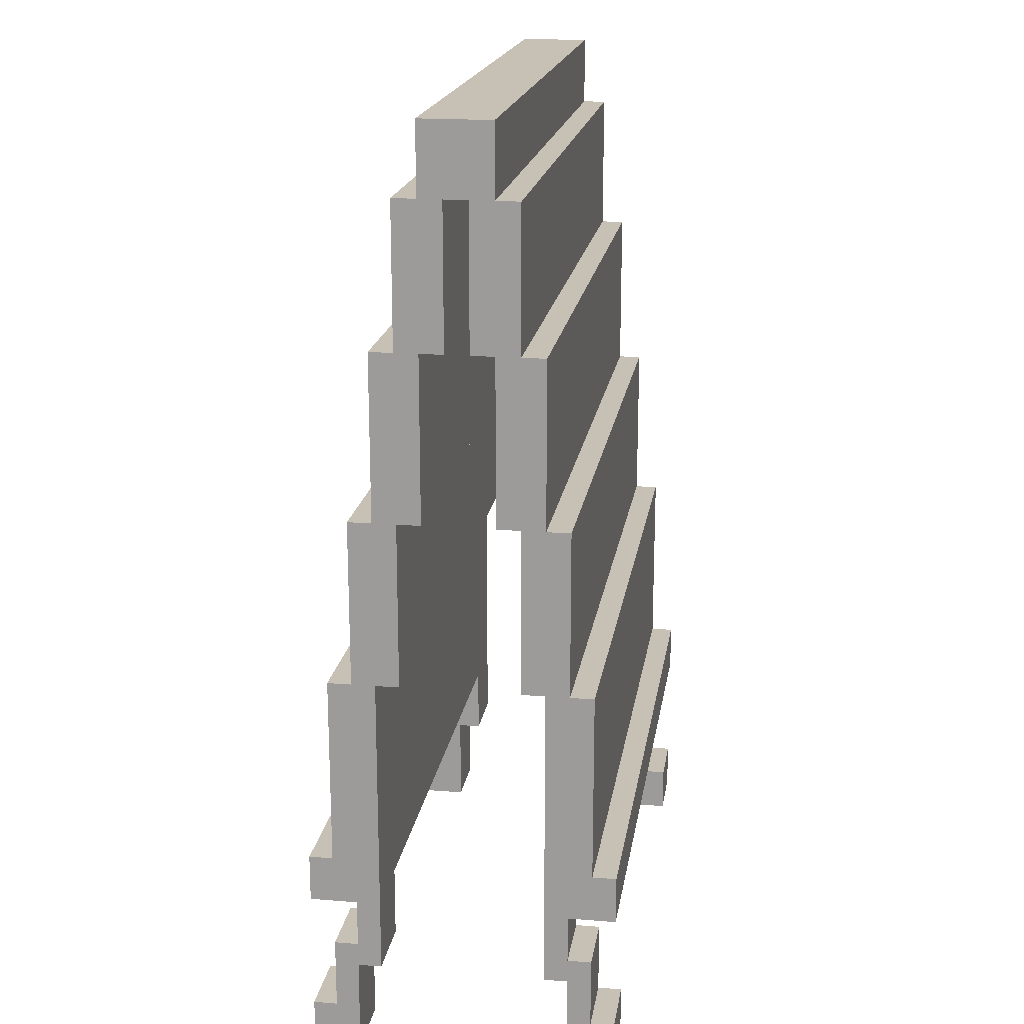
<metadata>
{"format":"obj","ext":"obj","renderer":"f3d","projection":"perspective","resolution":1024,"background":"white","views":[{"elev":18.6,"azim":98.7,"up":"+Y"}]}
</metadata>
<code>
o
v -1.4 0 0.7
v -1.4 0 0.5
v -1.4 0 -0.4
v -1.4 0 -0.6
v -1.4 0.2 0.7
v -1.4 0.2 0.6
v -1.4 0.2 -0.5
v -1.4 0.2 -0.6
v -1.4 0.4 0.5
v -1.4 0.4 0.4
v -1.4 0.4 -0.3
v -1.4 0.4 -0.4
v -1.4 0.5 0.6
v -1.4 0.5 0.5
v -1.4 0.5 -0.4
v -1.4 0.5 -0.5
v -1.4 0.7 0.7
v -1.4 0.7 0.5
v -1.4 0.7 0.4
v -1.4 0.7 -0.3
v -1.4 0.7 -0.4
v -1.4 0.7 -0.6
v -1.4 0.9 0.7
v -1.4 0.9 0.6
v -1.4 0.9 -0.5
v -1.4 0.9 -0.6
v -1.4 1.7 0.6
v -1.4 1.7 0.5
v -1.4 1.7 0.4
v -1.4 1.7 0.3
v -1.4 1.7 -0.2
v -1.4 1.7 -0.3
v -1.4 1.7 -0.4
v -1.4 1.7 -0.5
v -1.4 2.4 0.5
v -1.4 2.4 0.4
v -1.4 2.4 0.3
v -1.4 2.4 0.2
v -1.4 2.4 -0.1
v -1.4 2.4 -0.2
v -1.4 2.4 -0.3
v -1.4 2.4 -0.4
v -1.4 3.1 0.4
v -1.4 3.1 0.3
v -1.4 3.1 0.2
v -1.4 3.1 0.1
v -1.4 3.1 -5.96e-08
v -1.4 3.1 -0.1
v -1.4 3.1 -0.2
v -1.4 3.1 -0.3
v -1.4 3.7 0.3
v -1.4 3.7 0.2
v -1.4 3.7 0.1
v -1.4 3.7 -5.96e-08
v -1.4 3.7 -0.1
v -1.4 3.7 -0.2
v -1.4 4 0.2
v -1.4 4 -0.1
v 1.1 0 0.7
v 1.1 0 0.5
v 1.1 0 -0.4
v 1.1 0 -0.6
v 1.1 0.2 0.7
v 1.1 0.2 0.6
v 1.1 0.2 -0.5
v 1.1 0.2 -0.6
v 1.1 0.4 0.5
v 1.1 0.4 0.4
v 1.1 0.4 -0.3
v 1.1 0.4 -0.4
v 1.1 0.5 0.6
v 1.1 0.5 0.5
v 1.1 0.5 -0.4
v 1.1 0.5 -0.5
v 1.1 0.6 -0.3
v 1.1 0.6 -0.4
v 1.1 0.7 0.5
v 1.1 0.7 0.4
v 1.1 0.7 -0.3
v 1.1 0.7 -0.4
v -1.1 0 0.7
v -1.1 0 0.5
v -1.1 0 -0.4
v -1.1 0 -0.6
v -1.1 0.2 0.7
v -1.1 0.2 0.6
v -1.1 0.2 -0.5
v -1.1 0.2 -0.6
v -1.1 0.4 0.5
v -1.1 0.4 0.4
v -1.1 0.4 -0.3
v -1.1 0.4 -0.4
v -1.1 0.5 0.6
v -1.1 0.5 0.5
v -1.1 0.5 -0.4
v -1.1 0.5 -0.5
v -1.1 0.7 0.5
v -1.1 0.7 0.4
v -1.1 0.7 -0.3
v -1.1 0.7 -0.4
v 1.4 0 0.7
v 1.4 0 0.5
v 1.4 0 -0.4
v 1.4 0 -0.6
v 1.4 0.2 0.7
v 1.4 0.2 0.6
v 1.4 0.2 -0.5
v 1.4 0.2 -0.6
v 1.4 0.4 0.5
v 1.4 0.4 0.4
v 1.4 0.4 -0.3
v 1.4 0.4 -0.4
v 1.4 0.5 0.6
v 1.4 0.5 0.5
v 1.4 0.5 -0.4
v 1.4 0.5 -0.5
v 1.4 0.6 -0.3
v 1.4 0.6 -0.4
v 1.4 0.7 0.7
v 1.4 0.7 0.5
v 1.4 0.7 0.4
v 1.4 0.7 -0.4
v 1.4 0.7 -0.6
v 1.4 0.9 0.7
v 1.4 0.9 0.6
v 1.4 0.9 -0.5
v 1.4 0.9 -0.6
v 1.4 1.7 0.6
v 1.4 1.7 0.5
v 1.4 1.7 0.4
v 1.4 1.7 0.3
v 1.4 1.7 -0.2
v 1.4 1.7 -0.3
v 1.4 1.7 -0.4
v 1.4 1.7 -0.5
v 1.4 2.4 0.5
v 1.4 2.4 0.4
v 1.4 2.4 0.3
v 1.4 2.4 0.2
v 1.4 2.4 -0.1
v 1.4 2.4 -0.2
v 1.4 2.4 -0.3
v 1.4 2.4 -0.4
v 1.4 3.1 0.4
v 1.4 3.1 0.3
v 1.4 3.1 0.2
v 1.4 3.1 0.1
v 1.4 3.1 -5.96e-08
v 1.4 3.1 -0.1
v 1.4 3.1 -0.2
v 1.4 3.1 -0.3
v 1.4 3.7 0.3
v 1.4 3.7 0.2
v 1.4 3.7 0.1
v 1.4 3.7 -5.96e-08
v 1.4 3.7 -0.1
v 1.4 3.7 -0.2
v 1.4 4 0.2
v 1.4 4 -0.1
v -1.4 0 0.7
v -1.4 0.2 0.7
v -1.4 0.7 0.7
v -1.4 0.9 0.7
v -1.3 0.8 0.7
v -1.3 0.9 0.7
v -1.1 0 0.7
v -1.1 0.2 0.7
v 1.1 0 0.7
v 1.1 0.2 0.7
v 1.3 0.8 0.7
v 1.3 0.9 0.7
v 1.4 0 0.7
v 1.4 0.2 0.7
v 1.4 0.7 0.7
v 1.4 0.9 0.7
v -1.4 0.2 0.6
v -1.4 0.5 0.6
v -1.4 0.9 0.6
v -1.4 1.7 0.6
v -1.3 0.9 0.6
v -1.3 1.7 0.6
v -1.1 0.2 0.6
v -1.1 0.5 0.6
v 1.1 0.2 0.6
v 1.1 0.5 0.6
v 1.3 0.9 0.6
v 1.3 1.7 0.6
v 1.4 0.2 0.6
v 1.4 0.5 0.6
v 1.4 0.9 0.6
v 1.4 1.7 0.6
v -1.4 0.5 0.5
v -1.4 0.7 0.5
v -1.4 1.7 0.5
v -1.4 2.4 0.5
v -1.3 1.7 0.5
v -1.3 2.4 0.5
v -1.1 0.5 0.5
v -1.1 0.7 0.5
v 1.1 0.5 0.5
v 1.1 0.7 0.5
v 1.3 1.7 0.5
v 1.3 2.4 0.5
v 1.4 0.5 0.5
v 1.4 0.7 0.5
v 1.4 1.7 0.5
v 1.4 2.4 0.5
v -1.4 2.4 0.4
v -1.4 3.1 0.4
v -1.3 2.4 0.4
v -1.3 3.1 0.4
v 1.3 2.4 0.4
v 1.3 3.1 0.4
v 1.4 2.4 0.4
v 1.4 3.1 0.4
v -1.4 3.1 0.3
v -1.4 3.7 0.3
v -1.3 3.1 0.3
v -1.3 3.7 0.3
v 1.3 3.1 0.3
v 1.3 3.7 0.3
v 1.4 3.1 0.3
v 1.4 3.7 0.3
v -1.4 3.7 0.2
v -1.4 4 0.2
v -1.3 3.7 0.2
v -1.3 3.9 0.2
v 1.3 3.7 0.2
v 1.3 3.9 0.2
v 1.4 3.7 0.2
v 1.4 4 0.2
v -1.4 3.1 -5.96e-08
v -1.4 3.7 -5.96e-08
v -1.3 3.1 -5.96e-08
v -1.3 3.6 -5.96e-08
v -1.3 3.7 -5.96e-08
v 1.3 3.1 -5.96e-08
v 1.3 3.6 -5.96e-08
v 1.3 3.7 -5.96e-08
v 1.4 3.1 -5.96e-08
v 1.4 3.7 -5.96e-08
v -1.4 2.4 -0.1
v -1.4 3.1 -0.1
v -1.3 2.4 -0.1
v -1.3 3.1 -0.1
v 1.3 2.4 -0.1
v 1.3 3.1 -0.1
v 1.4 2.4 -0.1
v 1.4 3.1 -0.1
v -1.4 1.7 -0.2
v -1.4 2.4 -0.2
v -1.3 1.7 -0.2
v -1.3 2.4 -0.2
v 1.3 1.7 -0.2
v 1.3 2.4 -0.2
v 1.4 1.7 -0.2
v 1.4 2.4 -0.2
v -1.4 0.4 -0.3
v -1.4 0.7 -0.3
v -1.4 1.7 -0.3
v -1.3 0.8 -0.3
v -1.3 1.7 -0.3
v -1.1 0.4 -0.3
v -1.1 0.7 -0.3
v 1.1 0.4 -0.3
v 1.1 0.6 -0.3
v 1.1 0.7 -0.3
v 1.3 0.8 -0.3
v 1.3 1.7 -0.3
v 1.4 0.4 -0.3
v 1.4 0.6 -0.3
v 1.4 1.7 -0.3
v -1.4 0 -0.4
v -1.4 0.4 -0.4
v -1.1 0 -0.4
v -1.1 0.4 -0.4
v 1.1 0 -0.4
v 1.1 0.4 -0.4
v 1.4 0 -0.4
v 1.4 0.4 -0.4
v -1.4 0 0.5
v -1.4 0.4 0.5
v -1.1 0 0.5
v -1.1 0.4 0.5
v 1.1 0 0.5
v 1.1 0.4 0.5
v 1.4 0 0.5
v 1.4 0.4 0.5
v -1.4 0.4 0.4
v -1.4 0.7 0.4
v -1.4 1.7 0.4
v -1.3 0.8 0.4
v -1.3 1.7 0.4
v -1.1 0.4 0.4
v -1.1 0.7 0.4
v 1.1 0.4 0.4
v 1.1 0.7 0.4
v 1.3 0.8 0.4
v 1.3 1.7 0.4
v 1.4 0.4 0.4
v 1.4 0.7 0.4
v 1.4 1.7 0.4
v -1.4 1.7 0.3
v -1.4 2.4 0.3
v -1.3 1.7 0.3
v -1.3 2.4 0.3
v 1.3 1.7 0.3
v 1.3 2.4 0.3
v 1.4 1.7 0.3
v 1.4 2.4 0.3
v -1.4 2.4 0.2
v -1.4 3.1 0.2
v -1.3 2.4 0.2
v -1.3 3.1 0.2
v 1.3 2.4 0.2
v 1.3 3.1 0.2
v 1.4 2.4 0.2
v 1.4 3.1 0.2
v -1.4 3.1 0.1
v -1.4 3.7 0.1
v -1.3 3.1 0.1
v -1.3 3.7 0.1
v 1.3 3.1 0.1
v 1.3 3.7 0.1
v 1.4 3.1 0.1
v 1.4 3.7 0.1
v -1.4 3.7 -0.1
v -1.4 4 -0.1
v -1.3 3.7 -0.1
v -1.3 3.9 -0.1
v 1.3 3.7 -0.1
v 1.3 3.9 -0.1
v 1.4 3.7 -0.1
v 1.4 4 -0.1
v -1.4 3.1 -0.2
v -1.4 3.7 -0.2
v -1.3 3.1 -0.2
v -1.3 3.7 -0.2
v 1.3 3.1 -0.2
v 1.3 3.7 -0.2
v 1.4 3.1 -0.2
v 1.4 3.7 -0.2
v -1.4 2.4 -0.3
v -1.4 3.1 -0.3
v -1.3 2.4 -0.3
v -1.3 3.1 -0.3
v 1.3 2.4 -0.3
v 1.3 3.1 -0.3
v 1.4 2.4 -0.3
v 1.4 3.1 -0.3
v -1.4 0.5 -0.4
v -1.4 0.7 -0.4
v -1.4 1.7 -0.4
v -1.4 2.4 -0.4
v -1.3 1.7 -0.4
v -1.3 2.4 -0.4
v -1.1 0.5 -0.4
v -1.1 0.7 -0.4
v 1.1 0.5 -0.4
v 1.1 0.6 -0.4
v 1.1 0.7 -0.4
v 1.3 1.7 -0.4
v 1.3 2.4 -0.4
v 1.4 0.5 -0.4
v 1.4 0.6 -0.4
v 1.4 0.7 -0.4
v 1.4 1.7 -0.4
v 1.4 2.4 -0.4
v -1.4 0.2 -0.5
v -1.4 0.5 -0.5
v -1.4 0.9 -0.5
v -1.4 1.7 -0.5
v -1.3 0.9 -0.5
v -1.3 1.7 -0.5
v -1.1 0.2 -0.5
v -1.1 0.5 -0.5
v 1.1 0.2 -0.5
v 1.1 0.5 -0.5
v 1.3 0.9 -0.5
v 1.3 1.7 -0.5
v 1.4 0.2 -0.5
v 1.4 0.5 -0.5
v 1.4 0.9 -0.5
v 1.4 1.7 -0.5
v -1.4 0 -0.6
v -1.4 0.2 -0.6
v -1.4 0.7 -0.6
v -1.4 0.9 -0.6
v -1.3 0.8 -0.6
v -1.3 0.9 -0.6
v -1.1 0 -0.6
v -1.1 0.2 -0.6
v 1.1 0 -0.6
v 1.1 0.2 -0.6
v 1.3 0.8 -0.6
v 1.3 0.9 -0.6
v 1.4 0 -0.6
v 1.4 0.2 -0.6
v 1.4 0.7 -0.6
v 1.4 0.9 -0.6
v -1.4 0 0.7
v -1.1 0 0.7
v 1.1 0 0.7
v 1.4 0 0.7
v -1.4 0 0.5
v -1.1 0 0.5
v 1.1 0 0.5
v 1.4 0 0.5
v -1.4 0 -0.4
v -1.1 0 -0.4
v 1.1 0 -0.4
v 1.4 0 -0.4
v -1.4 0 -0.6
v -1.1 0 -0.6
v 1.1 0 -0.6
v 1.4 0 -0.6
v -1.4 0.4 0.5
v -1.1 0.4 0.5
v 1.1 0.4 0.5
v 1.4 0.4 0.5
v -1.4 0.4 0.4
v -1.1 0.4 0.4
v 1.1 0.4 0.4
v 1.4 0.4 0.4
v -1.4 0.4 -0.3
v -1.1 0.4 -0.3
v 1.1 0.4 -0.3
v 1.4 0.4 -0.3
v -1.4 0.4 -0.4
v -1.1 0.4 -0.4
v 1.1 0.4 -0.4
v 1.4 0.4 -0.4
v -1.4 0.7 0.7
v 1.4 0.7 0.7
v -1.4 0.7 0.5
v -1.1 0.7 0.5
v 1.1 0.7 0.5
v 1.4 0.7 0.5
v -1.1 0.7 0.4
v 1.1 0.7 0.4
v -1.1 0.7 -0.3
v 1.1 0.7 -0.3
v -1.4 0.7 -0.4
v -1.1 0.7 -0.4
v 1.1 0.7 -0.4
v 1.4 0.7 -0.4
v -1.4 0.7 -0.6
v 1.4 0.7 -0.6
v -1.4 1.7 0.4
v -1.3 1.7 0.4
v 1.3 1.7 0.4
v 1.4 1.7 0.4
v -1.4 1.7 0.3
v -1.3 1.7 0.3
v 1.3 1.7 0.3
v 1.4 1.7 0.3
v -1.4 1.7 -0.2
v -1.3 1.7 -0.2
v 1.3 1.7 -0.2
v 1.4 1.7 -0.2
v -1.4 1.7 -0.3
v -1.3 1.7 -0.3
v 1.3 1.7 -0.3
v 1.4 1.7 -0.3
v -1.4 2.4 0.3
v -1.3 2.4 0.3
v 1.3 2.4 0.3
v 1.4 2.4 0.3
v -1.4 2.4 0.2
v -1.3 2.4 0.2
v 1.3 2.4 0.2
v 1.4 2.4 0.2
v -1.4 2.4 -0.1
v -1.3 2.4 -0.1
v 1.3 2.4 -0.1
v 1.4 2.4 -0.1
v -1.4 2.4 -0.2
v -1.3 2.4 -0.2
v 1.3 2.4 -0.2
v 1.4 2.4 -0.2
v -1.4 3.1 0.2
v -1.3 3.1 0.2
v 1.3 3.1 0.2
v 1.4 3.1 0.2
v -1.4 3.1 0.1
v -1.3 3.1 0.1
v 1.3 3.1 0.1
v 1.4 3.1 0.1
v -1.4 3.1 -5.96e-08
v -1.3 3.1 -5.96e-08
v 1.3 3.1 -5.96e-08
v 1.4 3.1 -5.96e-08
v -1.4 3.1 -0.1
v -1.3 3.1 -0.1
v 1.3 3.1 -0.1
v 1.4 3.1 -0.1
v -1.4 3.7 0.1
v -1.3 3.7 0.1
v 1.3 3.7 0.1
v 1.4 3.7 0.1
v -1.4 3.7 -5.96e-08
v -1.3 3.7 -5.96e-08
v 1.3 3.7 -5.96e-08
v 1.4 3.7 -5.96e-08
v -1.4 0.2 0.7
v -1.1 0.2 0.7
v 1.1 0.2 0.7
v 1.4 0.2 0.7
v -1.4 0.2 0.6
v -1.1 0.2 0.6
v 1.1 0.2 0.6
v 1.4 0.2 0.6
v -1.4 0.2 -0.5
v -1.1 0.2 -0.5
v 1.1 0.2 -0.5
v 1.4 0.2 -0.5
v -1.4 0.2 -0.6
v -1.1 0.2 -0.6
v 1.1 0.2 -0.6
v 1.4 0.2 -0.6
v -1.4 0.5 0.6
v -1.1 0.5 0.6
v 1.1 0.5 0.6
v 1.4 0.5 0.6
v -1.4 0.5 0.5
v -1.1 0.5 0.5
v 1.1 0.5 0.5
v 1.4 0.5 0.5
v -1.4 0.5 -0.4
v -1.1 0.5 -0.4
v 1.1 0.5 -0.4
v 1.4 0.5 -0.4
v -1.4 0.5 -0.5
v -1.1 0.5 -0.5
v 1.1 0.5 -0.5
v 1.4 0.5 -0.5
v -1.4 0.9 0.7
v -1.3 0.9 0.7
v 1.3 0.9 0.7
v 1.4 0.9 0.7
v -1.4 0.9 0.6
v -1.3 0.9 0.6
v 1.3 0.9 0.6
v 1.4 0.9 0.6
v -1.4 0.9 -0.5
v -1.3 0.9 -0.5
v 1.3 0.9 -0.5
v 1.4 0.9 -0.5
v -1.4 0.9 -0.6
v -1.3 0.9 -0.6
v 1.3 0.9 -0.6
v 1.4 0.9 -0.6
v -1.4 1.7 0.6
v -1.3 1.7 0.6
v 1.3 1.7 0.6
v 1.4 1.7 0.6
v -1.4 1.7 0.5
v -1.3 1.7 0.5
v 1.3 1.7 0.5
v 1.4 1.7 0.5
v -1.4 1.7 -0.4
v -1.3 1.7 -0.4
v 1.3 1.7 -0.4
v 1.4 1.7 -0.4
v -1.4 1.7 -0.5
v -1.3 1.7 -0.5
v 1.3 1.7 -0.5
v 1.4 1.7 -0.5
v -1.4 2.4 0.5
v -1.3 2.4 0.5
v 1.3 2.4 0.5
v 1.4 2.4 0.5
v -1.4 2.4 0.4
v -1.3 2.4 0.4
v 1.3 2.4 0.4
v 1.4 2.4 0.4
v -1.4 2.4 -0.3
v -1.3 2.4 -0.3
v 1.3 2.4 -0.3
v 1.4 2.4 -0.3
v -1.4 2.4 -0.4
v -1.3 2.4 -0.4
v 1.3 2.4 -0.4
v 1.4 2.4 -0.4
v -1.4 3.1 0.4
v -1.3 3.1 0.4
v 1.3 3.1 0.4
v 1.4 3.1 0.4
v -1.4 3.1 0.3
v -1.3 3.1 0.3
v 1.3 3.1 0.3
v 1.4 3.1 0.3
v -1.4 3.1 -0.2
v -1.3 3.1 -0.2
v 1.3 3.1 -0.2
v 1.4 3.1 -0.2
v -1.4 3.1 -0.3
v -1.3 3.1 -0.3
v 1.3 3.1 -0.3
v 1.4 3.1 -0.3
v -1.4 3.7 0.3
v -1.3 3.7 0.3
v 1.3 3.7 0.3
v 1.4 3.7 0.3
v -1.4 3.7 0.2
v -1.3 3.7 0.2
v 1.3 3.7 0.2
v 1.4 3.7 0.2
v -1.4 3.7 -0.1
v -1.3 3.7 -0.1
v 1.3 3.7 -0.1
v 1.4 3.7 -0.1
v -1.4 3.7 -0.2
v -1.3 3.7 -0.2
v 1.3 3.7 -0.2
v 1.4 3.7 -0.2
v -1.4 4 0.2
v 1.4 4 0.2
v -1.4 4 -0.1
v 1.4 4 -0.1
f 5 2 1
f 6 2 5
f 7 4 3
f 8 4 7
f 9 2 6
f 12 7 3
f 13 10 9
f 13 9 6
f 14 10 13
f 15 12 11
f 15 7 12
f 16 7 15
f 18 10 14
f 19 10 18
f 20 15 11
f 21 15 20
f 23 19 18
f 23 18 17
f 24 19 23
f 25 22 21
f 25 21 20
f 26 22 25
f 27 19 24
f 28 19 27
f 29 19 28
f 32 25 20
f 33 25 32
f 34 25 33
f 35 30 29
f 35 29 28
f 36 30 35
f 37 30 36
f 40 33 32
f 40 32 31
f 41 33 40
f 42 33 41
f 43 38 37
f 43 37 36
f 44 38 43
f 45 38 44
f 48 41 40
f 48 40 39
f 49 41 48
f 50 41 49
f 51 46 45
f 51 45 44
f 52 46 51
f 53 46 52
f 54 49 48
f 54 48 47
f 55 49 54
f 56 49 55
f 57 53 52
f 57 55 54
f 57 54 53
f 58 55 57
f 63 60 59
f 64 60 63
f 65 62 61
f 66 62 65
f 67 60 64
f 70 65 61
f 71 68 67
f 71 67 64
f 72 68 71
f 73 70 69
f 73 65 70
f 74 65 73
f 75 73 69
f 76 73 75
f 77 68 72
f 78 68 77
f 79 76 75
f 80 76 79
f 81 82 85
f 85 82 86
f 83 84 87
f 87 84 88
f 86 82 89
f 83 87 92
f 89 90 93
f 86 89 93
f 93 90 94
f 91 92 95
f 92 87 95
f 95 87 96
f 94 90 97
f 97 90 98
f 91 95 99
f 99 95 100
f 101 102 105
f 105 102 106
f 103 104 107
f 107 104 108
f 106 102 109
f 103 107 112
f 109 110 113
f 106 109 113
f 113 110 114
f 111 112 115
f 112 107 115
f 115 107 116
f 111 115 117
f 117 115 118
f 114 110 120
f 120 110 121
f 117 118 122
f 119 120 124
f 120 121 124
f 124 121 125
f 122 123 126
f 126 123 127
f 125 121 128
f 128 121 129
f 129 121 130
f 117 122 133
f 122 126 133
f 133 126 134
f 134 126 135
f 130 131 136
f 129 130 136
f 136 131 137
f 137 131 138
f 133 134 141
f 132 133 141
f 141 134 142
f 142 134 143
f 138 139 144
f 137 138 144
f 144 139 145
f 145 139 146
f 141 142 149
f 140 141 149
f 149 142 150
f 150 142 151
f 146 147 152
f 145 146 152
f 152 147 153
f 153 147 154
f 149 150 155
f 148 149 155
f 155 150 156
f 156 150 157
f 153 154 158
f 155 156 158
f 154 155 158
f 158 156 159
f 164 163 162
f 165 163 164
f 166 161 160
f 167 161 166
f 170 164 162
f 170 165 164
f 171 165 170
f 172 169 168
f 173 169 172
f 174 170 162
f 174 171 170
f 175 171 174
f 180 179 178
f 181 179 180
f 182 177 176
f 183 177 182
f 186 181 180
f 187 181 186
f 188 185 184
f 189 185 188
f 190 187 186
f 191 187 190
f 196 195 194
f 197 195 196
f 198 193 192
f 199 193 198
f 202 197 196
f 203 197 202
f 204 201 200
f 205 201 204
f 206 203 202
f 207 203 206
f 210 209 208
f 211 209 210
f 212 211 210
f 213 211 212
f 214 213 212
f 215 213 214
f 218 217 216
f 219 217 218
f 220 219 218
f 221 219 220
f 222 221 220
f 223 221 222
f 226 225 224
f 227 225 226
f 228 227 226
f 229 225 227
f 229 227 228
f 230 229 228
f 231 225 229
f 231 229 230
f 234 233 232
f 235 233 234
f 236 233 235
f 237 235 234
f 238 236 235
f 238 235 237
f 239 236 238
f 240 238 237
f 240 239 238
f 241 239 240
f 244 243 242
f 245 243 244
f 246 245 244
f 247 245 246
f 248 247 246
f 249 247 248
f 252 251 250
f 253 251 252
f 254 253 252
f 255 253 254
f 256 255 254
f 257 255 256
f 261 260 259
f 262 260 261
f 263 259 258
f 264 261 259
f 264 259 263
f 267 261 264
f 268 262 261
f 268 267 266
f 268 261 267
f 269 262 268
f 270 266 265
f 271 268 266
f 271 266 270
f 271 269 268
f 272 269 271
f 275 274 273
f 276 274 275
f 279 278 277
f 280 278 279
f 281 282 283
f 283 282 284
f 285 286 287
f 287 286 288
f 290 291 292
f 292 291 293
f 289 290 294
f 290 292 295
f 294 290 295
f 295 292 297
f 292 293 298
f 297 292 298
f 298 293 299
f 296 297 300
f 297 298 301
f 300 297 301
f 298 299 301
f 301 299 302
f 303 304 305
f 305 304 306
f 305 306 307
f 307 306 308
f 307 308 309
f 309 308 310
f 311 312 313
f 313 312 314
f 313 314 315
f 315 314 316
f 315 316 317
f 317 316 318
f 319 320 321
f 321 320 322
f 321 322 323
f 323 322 324
f 323 324 325
f 325 324 326
f 327 328 329
f 329 328 330
f 329 330 331
f 330 328 332
f 331 330 332
f 331 332 333
f 332 328 334
f 333 332 334
f 335 336 337
f 337 336 338
f 337 338 339
f 339 338 340
f 339 340 341
f 341 340 342
f 343 344 345
f 345 344 346
f 345 346 347
f 347 346 348
f 347 348 349
f 349 348 350
f 353 354 355
f 355 354 356
f 351 352 357
f 357 352 358
f 355 356 362
f 362 356 363
f 359 360 364
f 360 361 365
f 364 360 365
f 365 361 366
f 362 363 367
f 367 363 368
f 371 372 373
f 373 372 374
f 369 370 375
f 375 370 376
f 373 374 379
f 379 374 380
f 377 378 381
f 381 378 382
f 379 380 383
f 383 380 384
f 387 388 389
f 389 388 390
f 385 386 391
f 391 386 392
f 387 389 395
f 389 390 395
f 395 390 396
f 393 394 397
f 397 394 398
f 387 395 399
f 395 396 399
f 399 396 400
f 405 402 401
f 406 402 405
f 407 404 403
f 408 404 407
f 413 410 409
f 414 410 413
f 415 412 411
f 416 412 415
f 421 418 417
f 422 418 421
f 423 420 419
f 424 420 423
f 429 426 425
f 430 426 429
f 431 428 427
f 432 428 431
f 435 434 433
f 436 434 435
f 437 434 436
f 438 434 437
f 439 437 436
f 440 437 439
f 444 442 441
f 445 442 444
f 447 445 444
f 447 446 445
f 447 444 443
f 448 446 447
f 453 450 449
f 454 451 450
f 454 450 453
f 455 452 451
f 455 451 454
f 456 452 455
f 461 458 457
f 462 459 458
f 462 458 461
f 463 460 459
f 463 459 462
f 464 460 463
f 469 466 465
f 470 467 466
f 470 466 469
f 471 468 467
f 471 467 470
f 472 468 471
f 477 474 473
f 478 475 474
f 478 474 477
f 479 476 475
f 479 475 478
f 480 476 479
f 485 482 481
f 486 483 482
f 486 482 485
f 487 484 483
f 487 483 486
f 488 484 487
f 493 490 489
f 494 491 490
f 494 490 493
f 495 492 491
f 495 491 494
f 496 492 495
f 501 498 497
f 502 499 498
f 502 498 501
f 503 500 499
f 503 499 502
f 504 500 503
f 505 506 509
f 509 506 510
f 507 508 511
f 511 508 512
f 513 514 517
f 517 514 518
f 515 516 519
f 519 516 520
f 521 522 525
f 525 522 526
f 523 524 527
f 527 524 528
f 529 530 533
f 533 530 534
f 531 532 535
f 535 532 536
f 537 538 541
f 538 539 542
f 541 538 542
f 539 540 543
f 542 539 543
f 543 540 544
f 545 546 549
f 546 547 550
f 549 546 550
f 547 548 551
f 550 547 551
f 551 548 552
f 553 554 557
f 554 555 558
f 557 554 558
f 555 556 559
f 558 555 559
f 559 556 560
f 561 562 565
f 562 563 566
f 565 562 566
f 563 564 567
f 566 563 567
f 567 564 568
f 569 570 573
f 570 571 574
f 573 570 574
f 571 572 575
f 574 571 575
f 575 572 576
f 577 578 581
f 578 579 582
f 581 578 582
f 579 580 583
f 582 579 583
f 583 580 584
f 585 586 589
f 586 587 590
f 589 586 590
f 587 588 591
f 590 587 591
f 591 588 592
f 593 594 597
f 594 595 598
f 597 594 598
f 595 596 599
f 598 595 599
f 599 596 600
f 601 602 605
f 602 603 606
f 605 602 606
f 603 604 607
f 606 603 607
f 607 604 608
f 609 610 613
f 610 611 614
f 613 610 614
f 611 612 615
f 614 611 615
f 615 612 616
f 617 618 619
f 619 618 620

</code>
